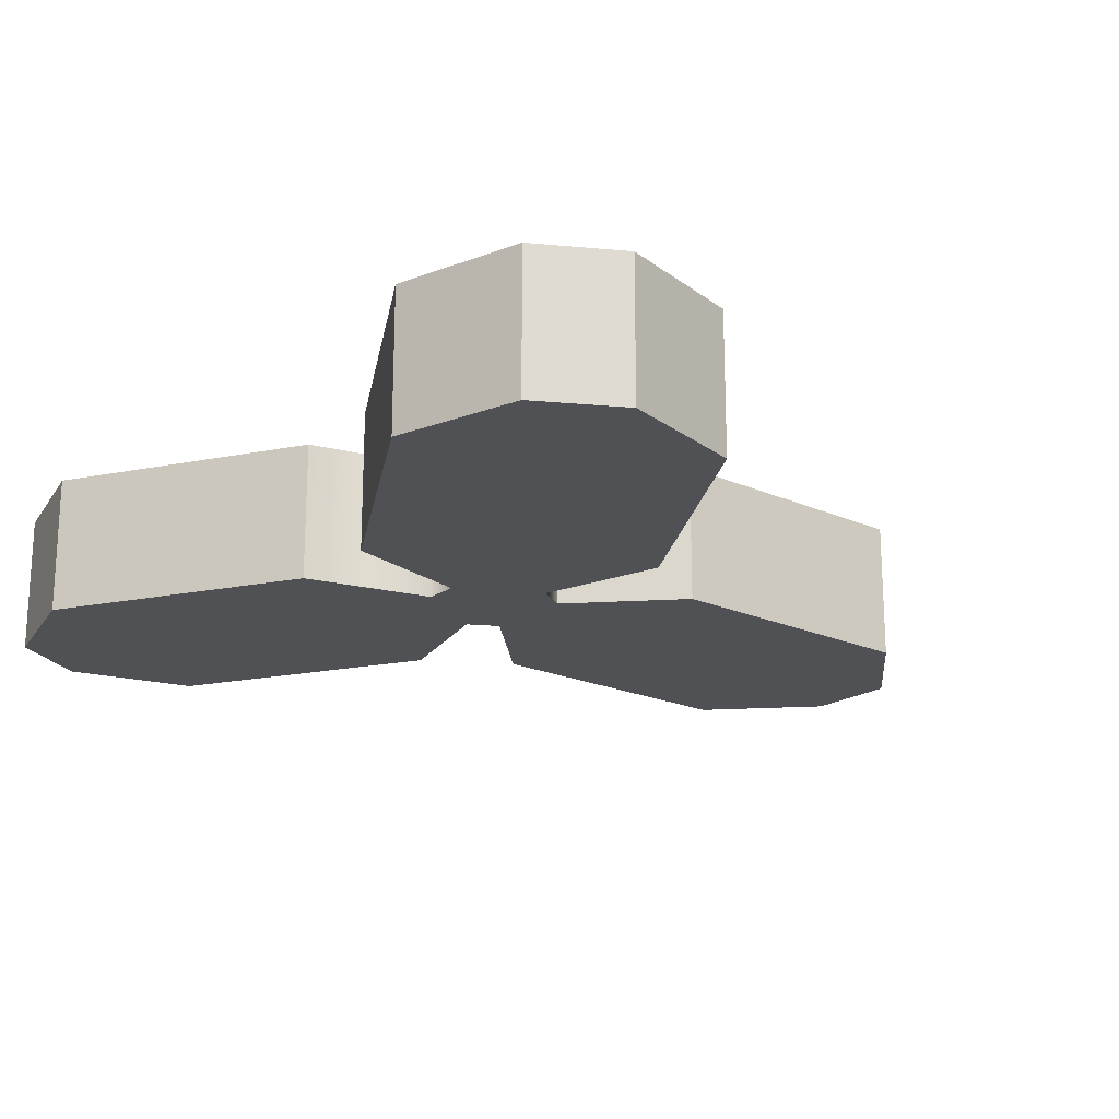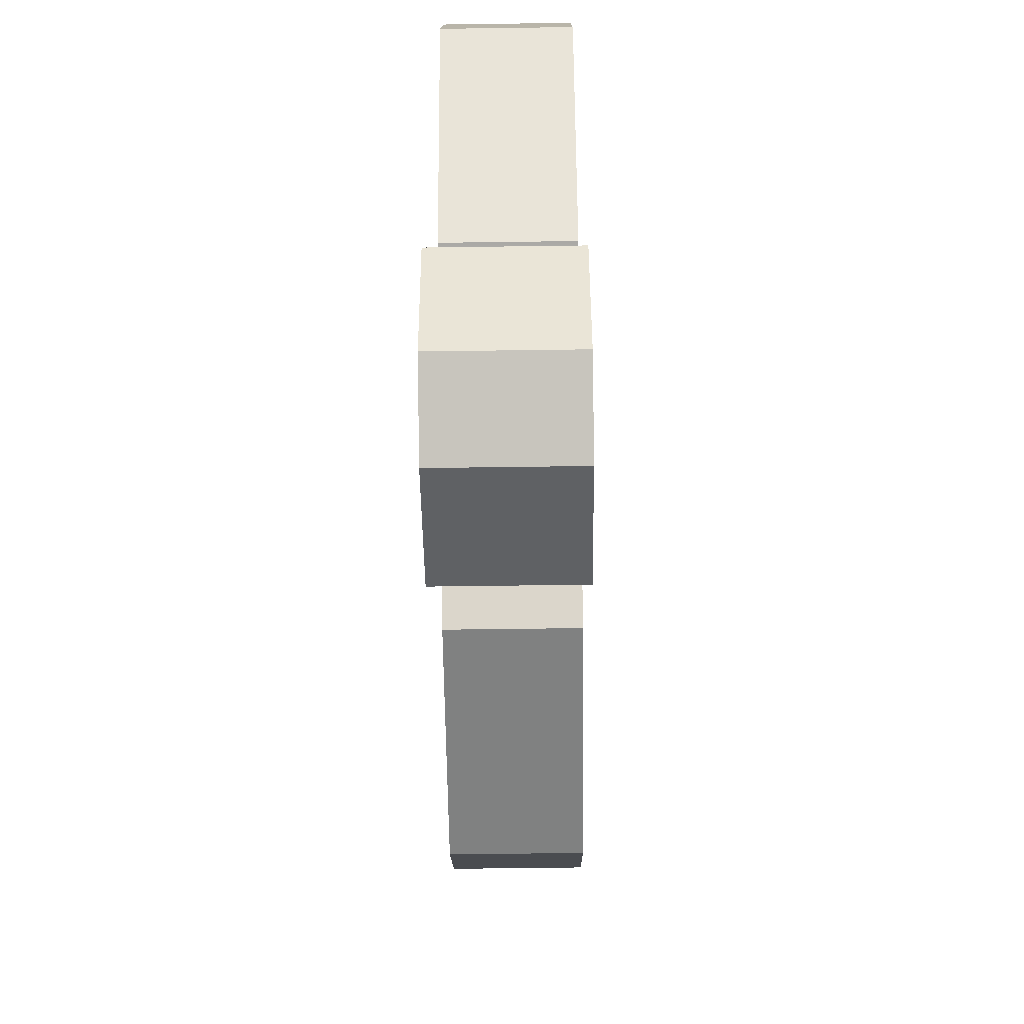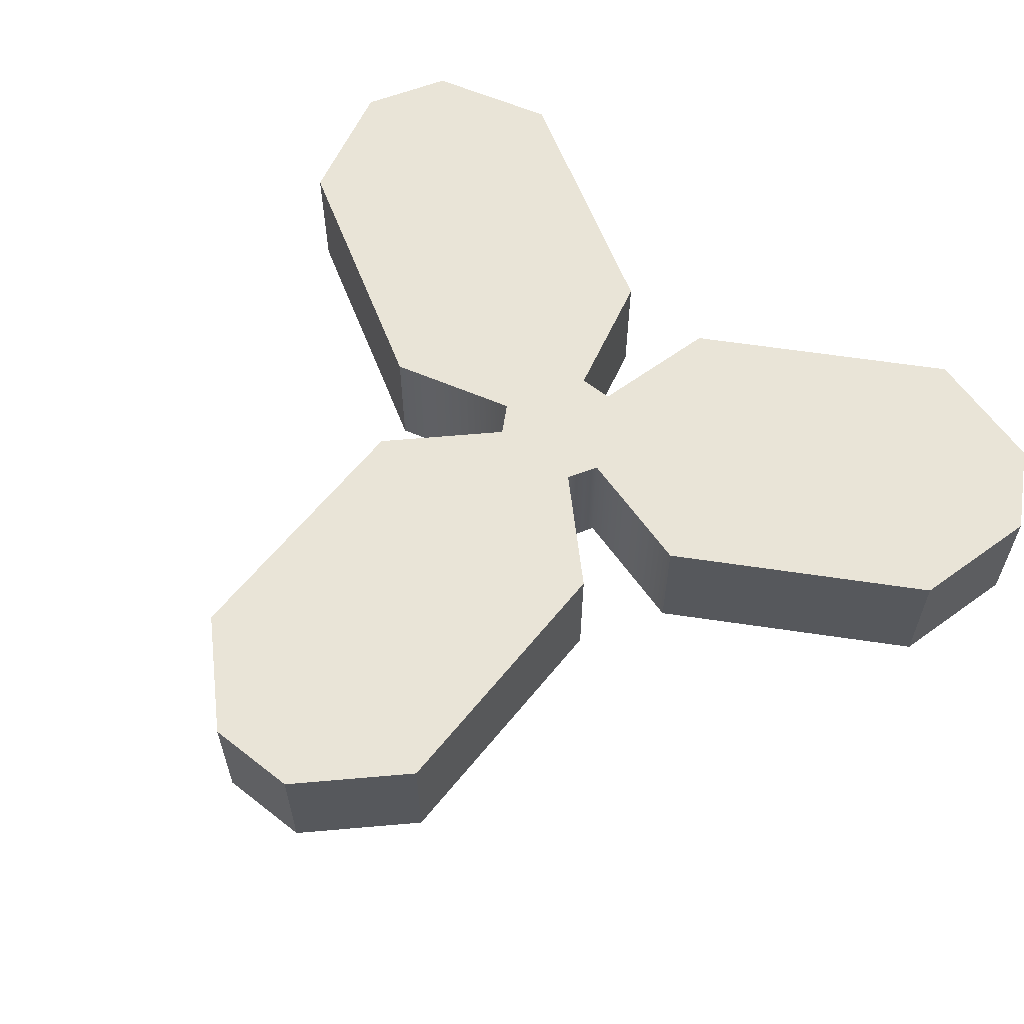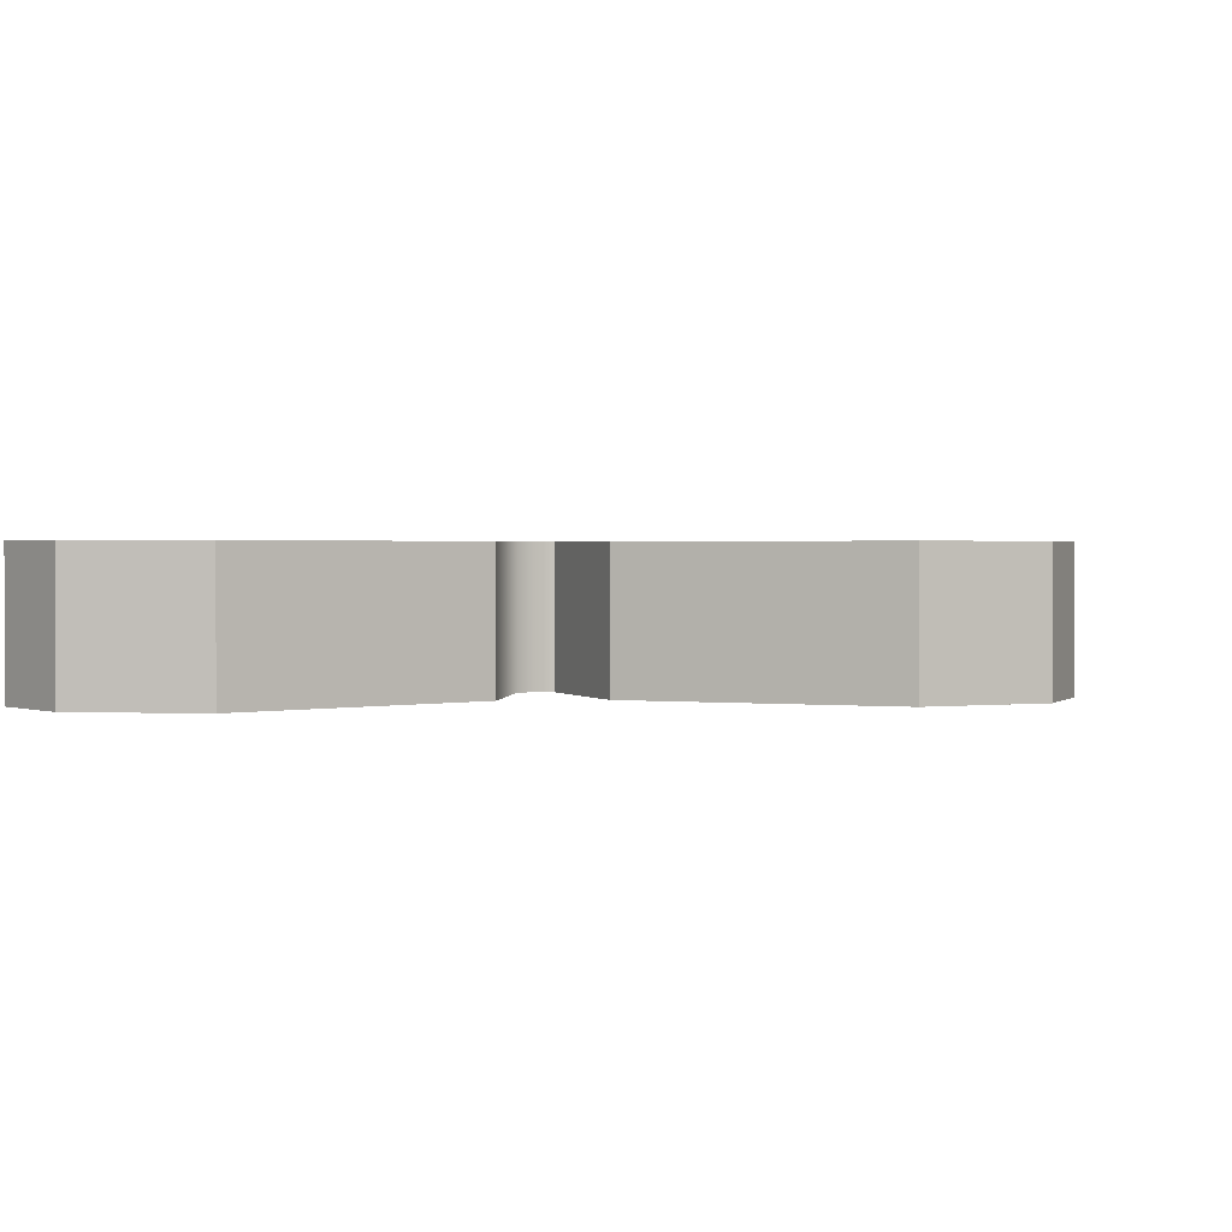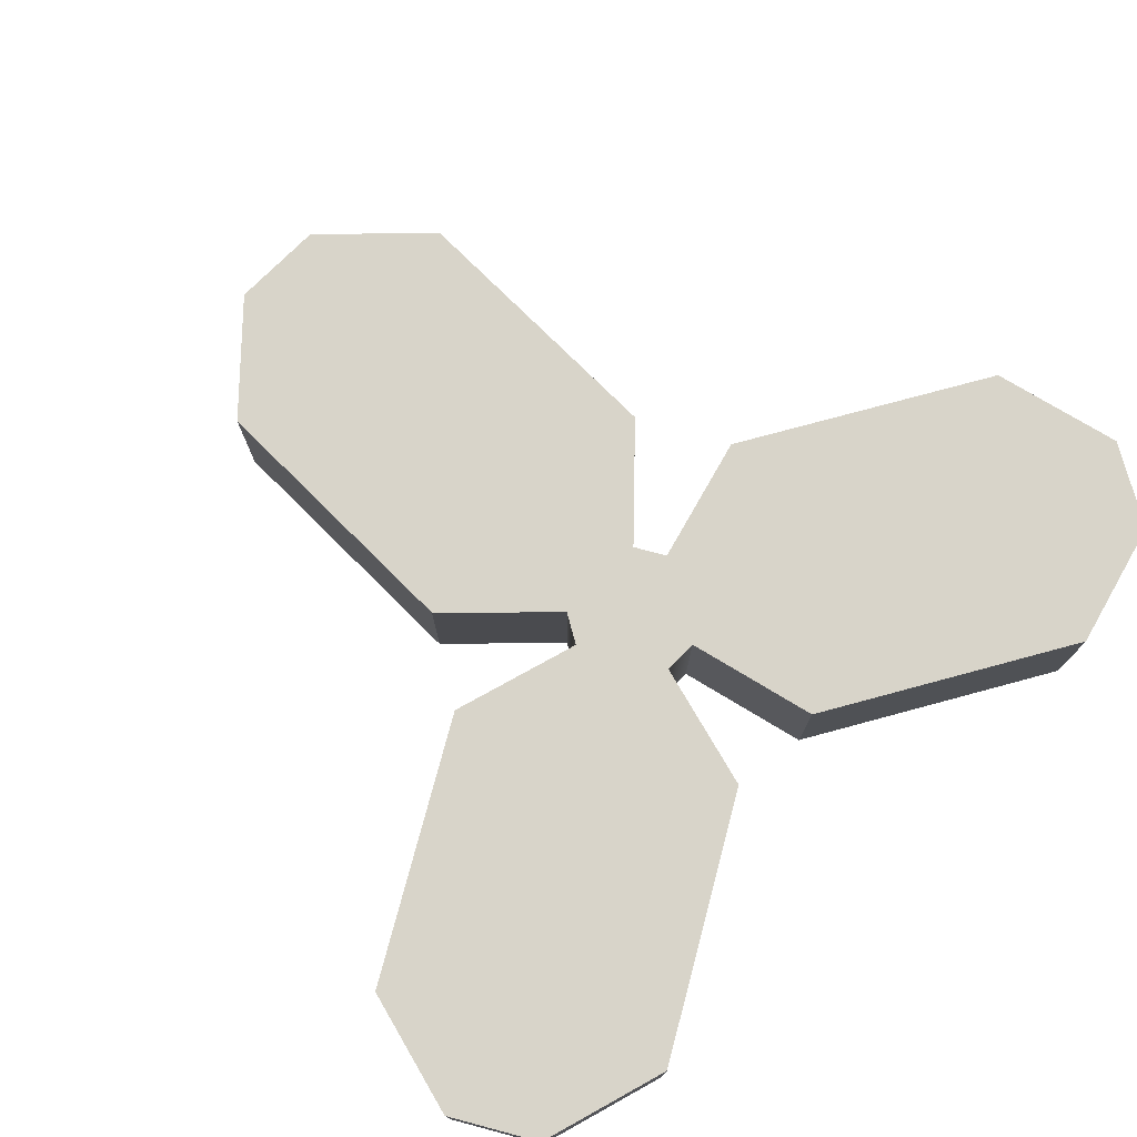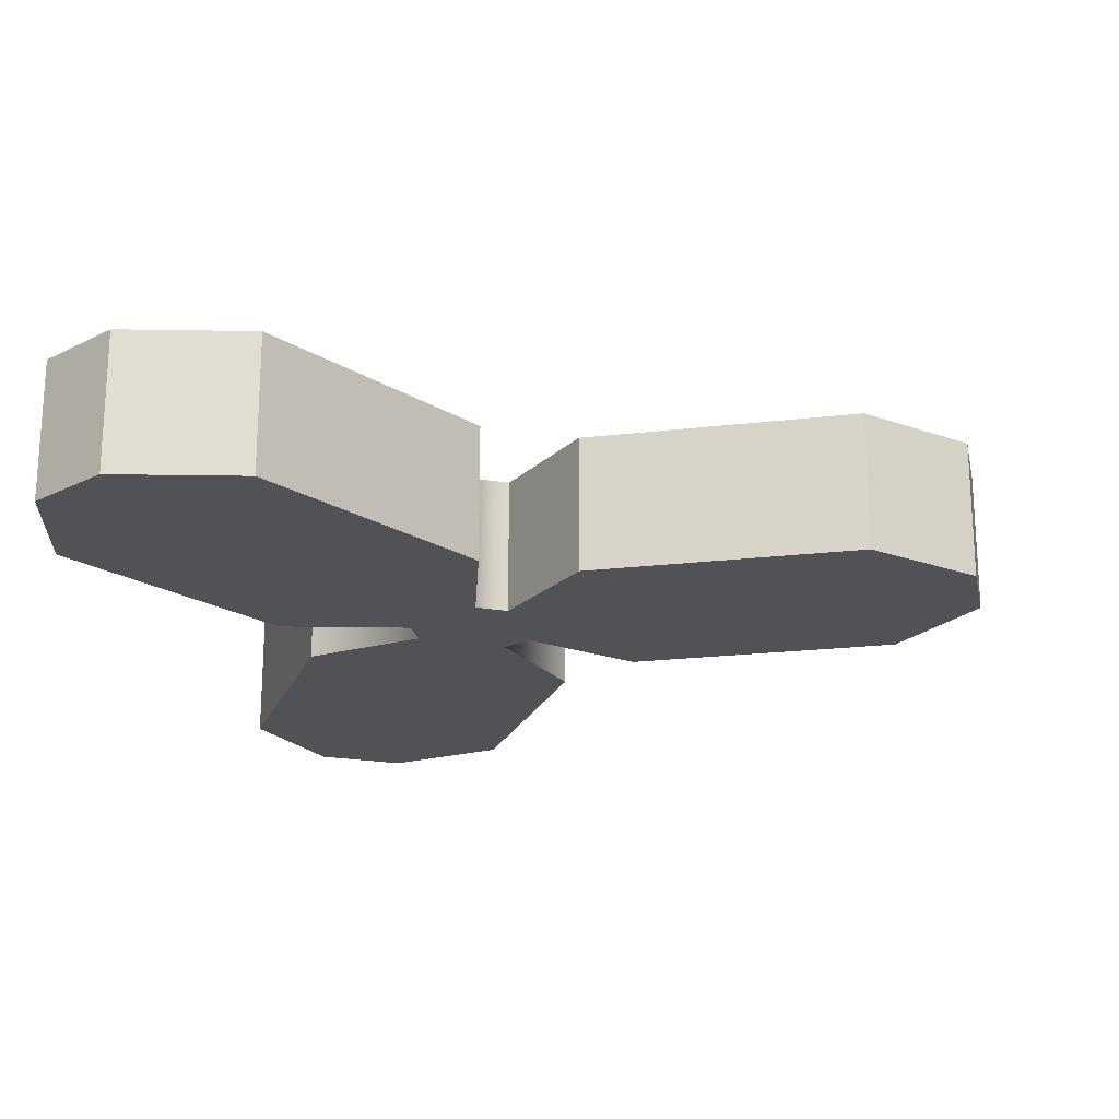
<metadata>
{"format":"obj","ext":"obj","renderer":"f3d","projection":"perspective","resolution":1024,"background":"white","views":[{"elev":-19.7,"azim":140.3,"up":"+Y"},{"elev":-60.3,"azim":90.8,"up":"+Z"},{"elev":61.0,"azim":-51.3,"up":"+Y"},{"elev":1.5,"azim":-158.7,"up":"+Y"},{"elev":75.7,"azim":44.9,"up":"+Y"},{"elev":-20.8,"azim":-167.9,"up":"+Y"}]}
</metadata>
<code>
g glider_hawk_screw_r_mesh
v -0.1406 0.02344 -0.04818
v -0.04688 0.02344 -0.04818
v -0.01562 0.02344 -0.01562
v -0.1719 0.02344 -0.01667
v -0.1719 0.02344 0.01458
v -0.01562 0.02344 0.01563
v -0.1406 0.02344 0.04714
v -0.04687 0.02344 0.04714
v -0.005719 0.02344 0.02134
v -0.005719 0.02344 -0.02134
v 0.02134 0.02344 0.005719
v 0.02134 0.02344 -0.005719
v -0.1719 0.02344 0.01458
v -0.1719 -0.02344 0.01458
v -0.1719 -0.02344 -0.01667
v -0.1719 0.02344 -0.01667
v -0.04687 0.02344 0.04714
v -0.04687 -0.02344 0.04714
v -0.1406 -0.02344 0.04714
v -0.1406 0.02344 0.04714
v -0.1719 0.02344 -0.01667
v -0.1719 -0.02344 -0.01667
v -0.1406 -0.02344 -0.04818
v -0.1406 0.02344 -0.04818
v -0.1406 0.02344 0.04714
v -0.1406 -0.02344 0.04714
v -0.1719 -0.02344 0.01458
v -0.1719 0.02344 0.01458
v -0.01562 0.02344 0.01563
v -0.01562 -0.02344 0.01563
v -0.04687 -0.02344 0.04714
v -0.04687 0.02344 0.04714
v -0.04688 0.02344 -0.04818
v -0.04687 -0.02344 -0.04819
v -0.01562 -0.02344 -0.01562
v -0.01562 0.02344 -0.01562
v -0.1406 0.02344 -0.04818
v -0.1406 -0.02344 -0.04818
v -0.04687 -0.02344 -0.04819
v -0.04688 0.02344 -0.04818
v -0.01562 0.02344 -0.01562
v -0.01562 -0.02344 -0.01562
v -0.005719 -0.02344 -0.02134
v -0.005719 0.02344 -0.02134
v -0.005719 0.02344 0.02134
v -0.005719 -0.02344 0.02134
v -0.01562 -0.02344 0.01563
v -0.01562 0.02344 0.01563
v -0.01562 -0.02344 -0.01562
v -0.04687 -0.02344 -0.04819
v -0.1406 -0.02344 -0.04818
v -0.1719 -0.02344 -0.01667
v -0.1719 -0.02344 0.01458
v -0.01562 -0.02344 0.01563
v -0.1406 -0.02344 0.04714
v -0.04687 -0.02344 0.04714
v -0.005719 -0.02344 0.02134
v -0.005719 -0.02344 -0.02134
v 0.02134 -0.02344 0.005719
v 0.02134 -0.02344 -0.005719
v -0.005719 0.02344 0.02134
v 0.02134 0.02344 0.005719
v 0.06426 0.02344 0.01703
v 0.1111 0.02344 0.09822
v -0.01829 0.02344 0.06469
v 0.02858 0.02344 0.1459
v 0.09856 0.02344 0.1416
v 0.0715 0.02344 0.1572
v 0.09856 0.02344 0.1416
v 0.09856 -0.02344 0.1416
v 0.0715 -0.02344 0.1572
v 0.0715 0.02344 0.1572
v 0.06426 0.02344 0.01703
v 0.06426 -0.02344 0.01703
v 0.1111 -0.02344 0.09822
v 0.1111 0.02344 0.09822
v 0.0715 0.02344 0.1572
v 0.0715 -0.02344 0.1572
v 0.02858 -0.02344 0.1459
v 0.02858 0.02344 0.1459
v 0.1111 0.02344 0.09822
v 0.1111 -0.02344 0.09822
v 0.09856 -0.02344 0.1416
v 0.09856 0.02344 0.1416
v 0.02134 0.02344 0.005719
v 0.02134 -0.02344 0.005719
v 0.06426 -0.02344 0.01703
v 0.06426 0.02344 0.01703
v -0.01829 0.02344 0.06469
v -0.01829 -0.02344 0.06469
v -0.005719 -0.02344 0.02134
v -0.005719 0.02344 0.02134
v 0.02858 0.02344 0.1459
v 0.02858 -0.02344 0.1459
v -0.01829 -0.02344 0.06469
v -0.01829 0.02344 0.06469
v 0.06426 -0.02344 0.01703
v 0.02134 -0.02344 0.005719
v -0.005719 -0.02344 0.02134
v 0.1111 -0.02344 0.09822
v -0.01829 -0.02344 0.06469
v 0.02858 -0.02344 0.1459
v 0.09856 -0.02344 0.1416
v 0.0715 -0.02344 0.1572
v 0.02949 0.02344 -0.1454
v 0.07331 0.02344 -0.1561
v 0.1004 0.02344 -0.1405
v -0.01739 0.02344 -0.06416
v 0.112 0.02344 -0.09769
v 0.06517 0.02344 -0.0165
v -0.005719 0.02344 -0.02134
v 0.02134 0.02344 -0.005719
v 0.07331 0.02344 -0.1561
v 0.07331 -0.02344 -0.1561
v 0.1004 -0.02344 -0.1405
v 0.1004 0.02344 -0.1405
v -0.01739 0.02344 -0.06416
v -0.01739 -0.02344 -0.06416
v 0.02949 -0.02344 -0.1454
v 0.02949 0.02344 -0.1454
v 0.1004 0.02344 -0.1405
v 0.1004 -0.02344 -0.1405
v 0.112 -0.02344 -0.09769
v 0.112 0.02344 -0.09769
v 0.02949 0.02344 -0.1454
v 0.02949 -0.02344 -0.1454
v 0.07331 -0.02344 -0.1561
v 0.07331 0.02344 -0.1561
v -0.005719 0.02344 -0.02134
v -0.005719 -0.02344 -0.02134
v -0.01739 -0.02344 -0.06416
v -0.01739 0.02344 -0.06416
v 0.06517 0.02344 -0.0165
v 0.06517 -0.02344 -0.0165
v 0.02134 -0.02344 -0.005719
v 0.02134 0.02344 -0.005719
v 0.112 0.02344 -0.09769
v 0.112 -0.02344 -0.09769
v 0.06517 -0.02344 -0.0165
v 0.06517 0.02344 -0.0165
v 0.02134 0.02344 -0.005719
v 0.02134 -0.02344 -0.005719
v 0.02134 -0.02344 0.005719
v 0.02134 0.02344 0.005719
v 0.1004 -0.02344 -0.1405
v 0.07331 -0.02344 -0.1561
v 0.02949 -0.02344 -0.1454
v -0.01739 -0.02344 -0.06416
v 0.112 -0.02344 -0.09769
v 0.06517 -0.02344 -0.0165
v -0.005719 -0.02344 -0.02134
v 0.02134 -0.02344 -0.005719
g glider_hawk_screw_r_mesh_0
f 3 2 1
f 1 4 3
f 4 5 3
f 5 6 3
f 5 7 6
f 7 8 6
f 6 9 3
f 9 10 3
f 9 11 10
f 11 12 10
f 15 14 13
f 16 15 13
f 19 18 17
f 20 19 17
f 23 22 21
f 24 23 21
f 27 26 25
f 28 27 25
f 31 30 29
f 32 31 29
f 35 34 33
f 36 35 33
f 39 38 37
f 40 39 37
f 43 42 41
f 44 43 41
f 47 46 45
f 48 47 45
f 51 50 49
f 49 52 51
f 49 53 52
f 49 54 53
f 54 55 53
f 54 56 55
f 57 54 49
f 58 57 49
f 59 57 58
f 60 59 58
f 63 62 61
f 61 64 63
f 61 65 64
f 65 66 64
f 66 67 64
f 66 68 67
f 71 70 69
f 72 71 69
f 75 74 73
f 76 75 73
f 79 78 77
f 80 79 77
f 83 82 81
f 84 83 81
f 87 86 85
f 88 87 85
f 91 90 89
f 92 91 89
f 95 94 93
f 96 95 93
f 99 98 97
f 97 100 99
f 100 101 99
f 100 102 101
f 100 103 102
f 103 104 102
f 107 106 105
f 105 108 107
f 108 109 107
f 108 110 109
f 108 111 110
f 111 112 110
f 115 114 113
f 116 115 113
f 119 118 117
f 120 119 117
f 123 122 121
f 124 123 121
f 127 126 125
f 128 127 125
f 131 130 129
f 132 131 129
f 135 134 133
f 136 135 133
f 139 138 137
f 140 139 137
f 143 142 141
f 144 143 141
f 147 146 145
f 145 148 147
f 145 149 148
f 149 150 148
f 150 151 148
f 150 152 151

</code>
